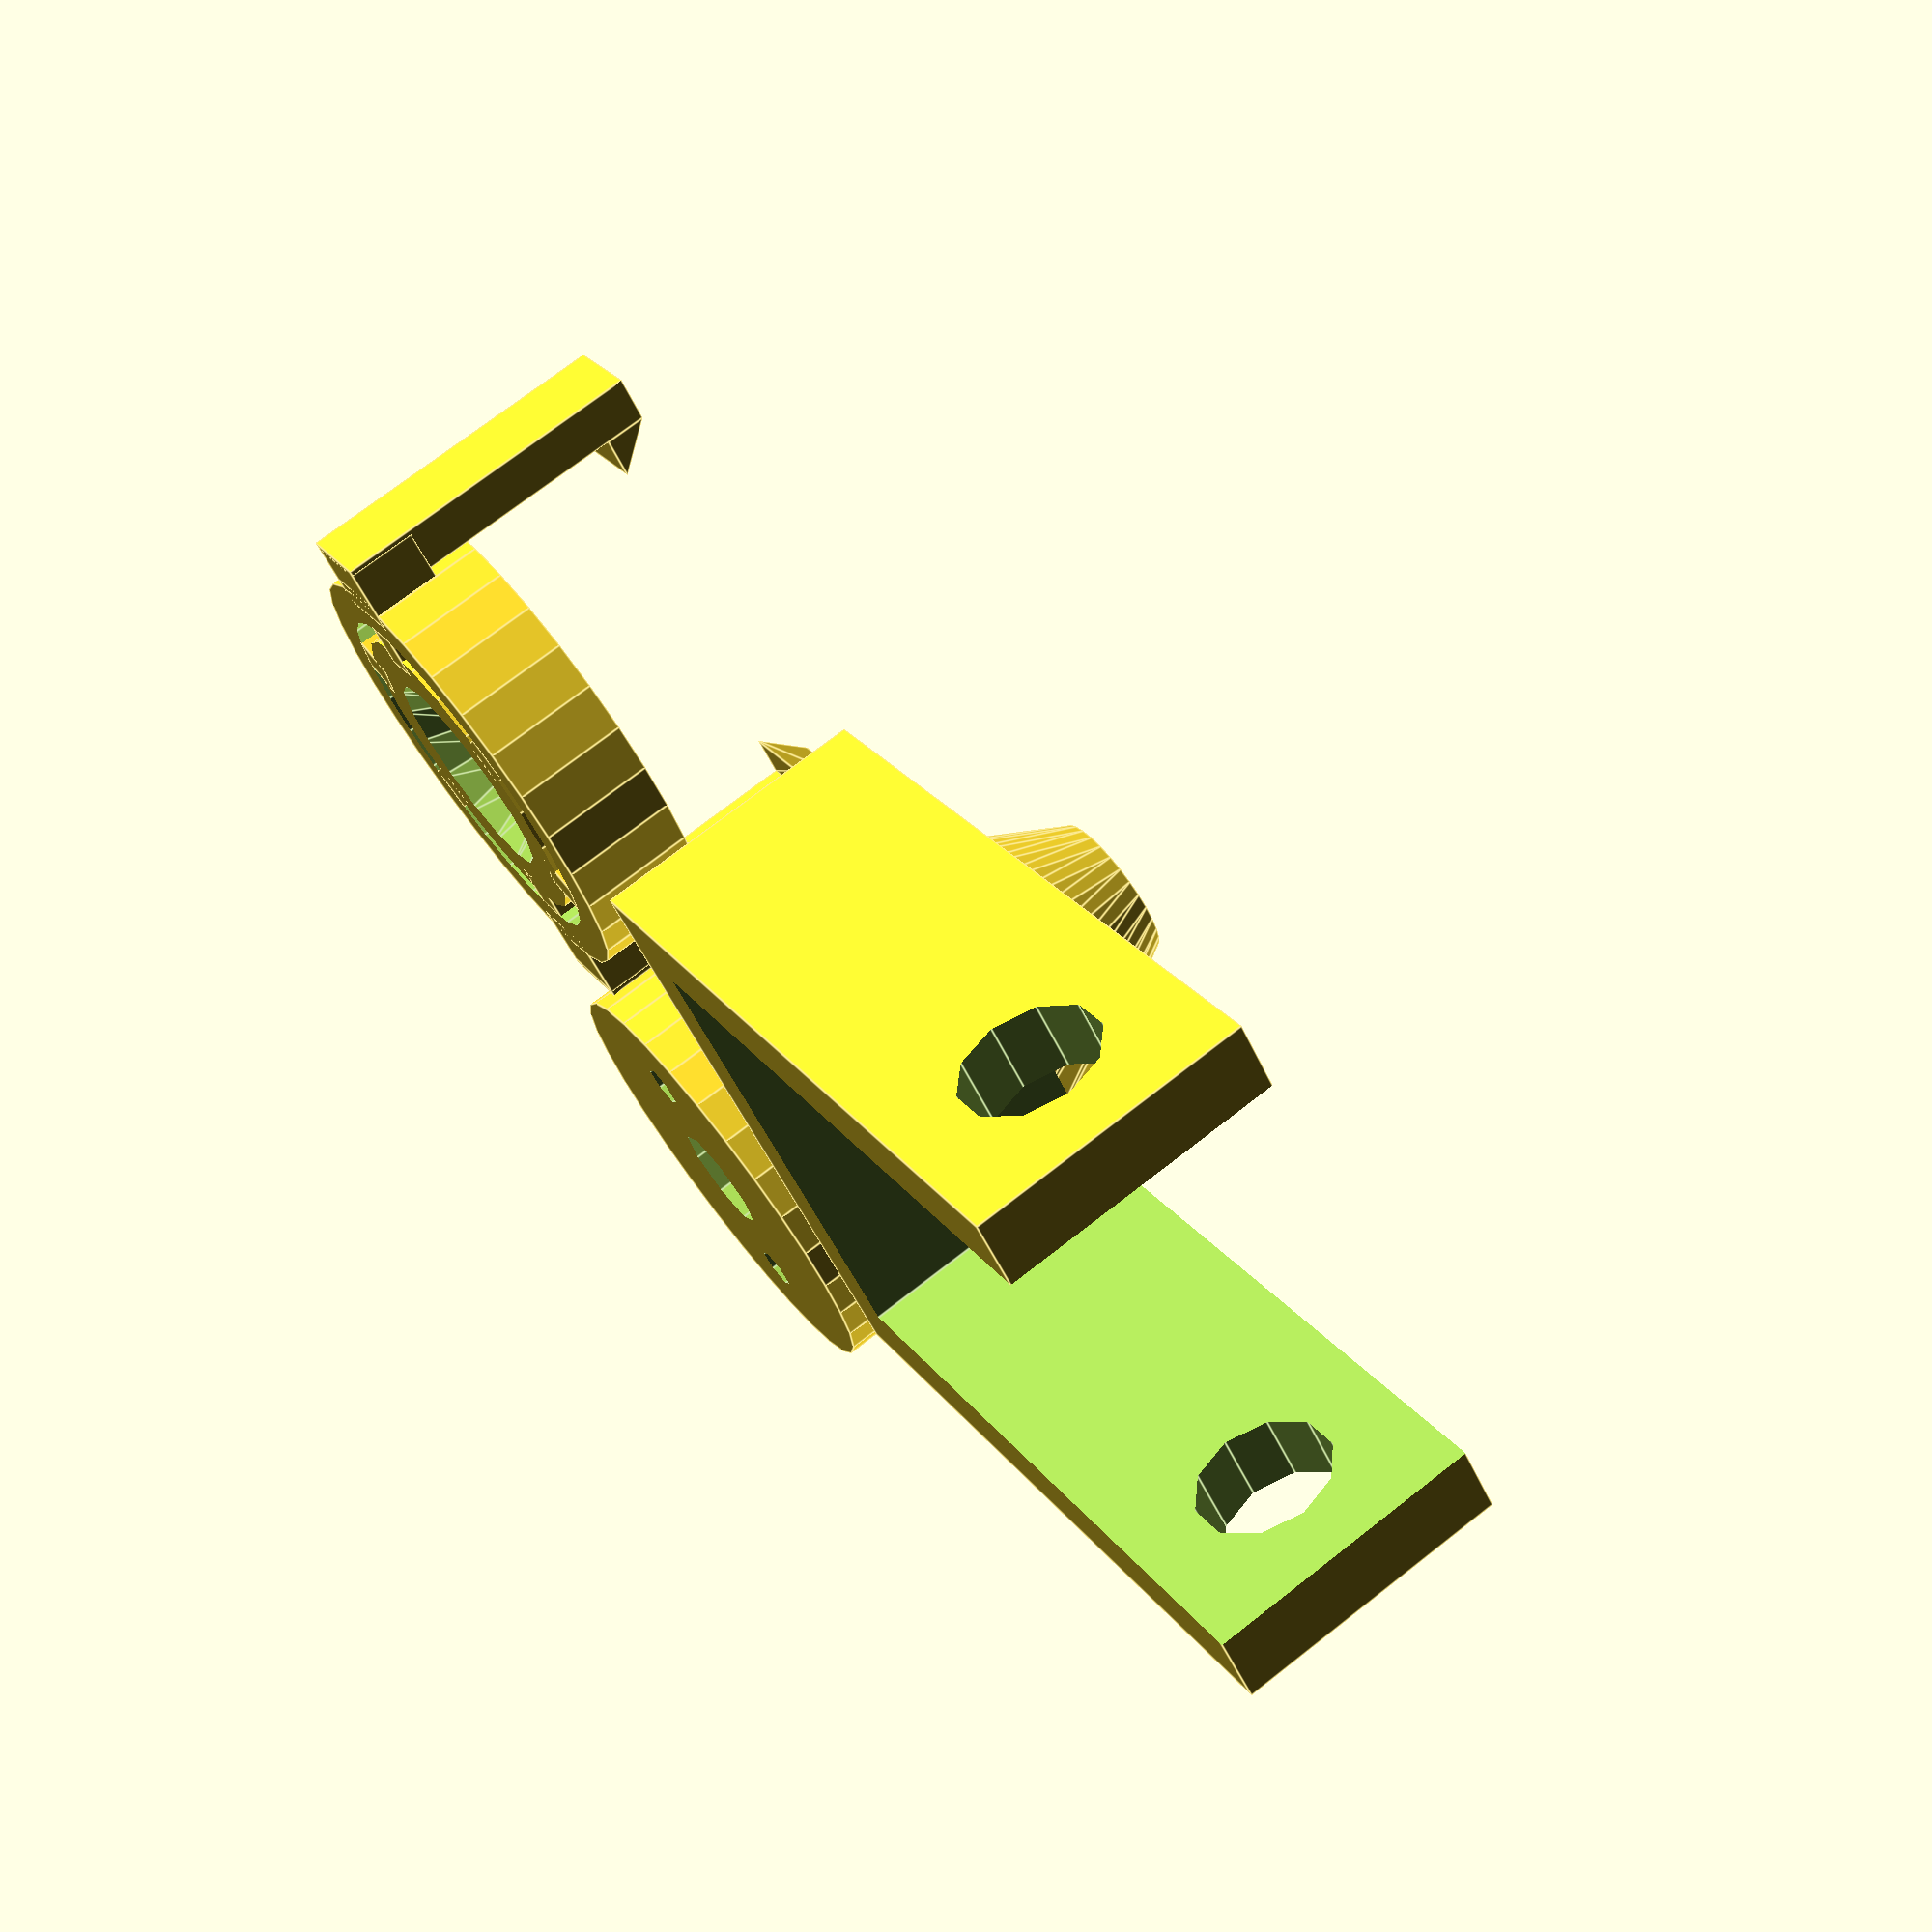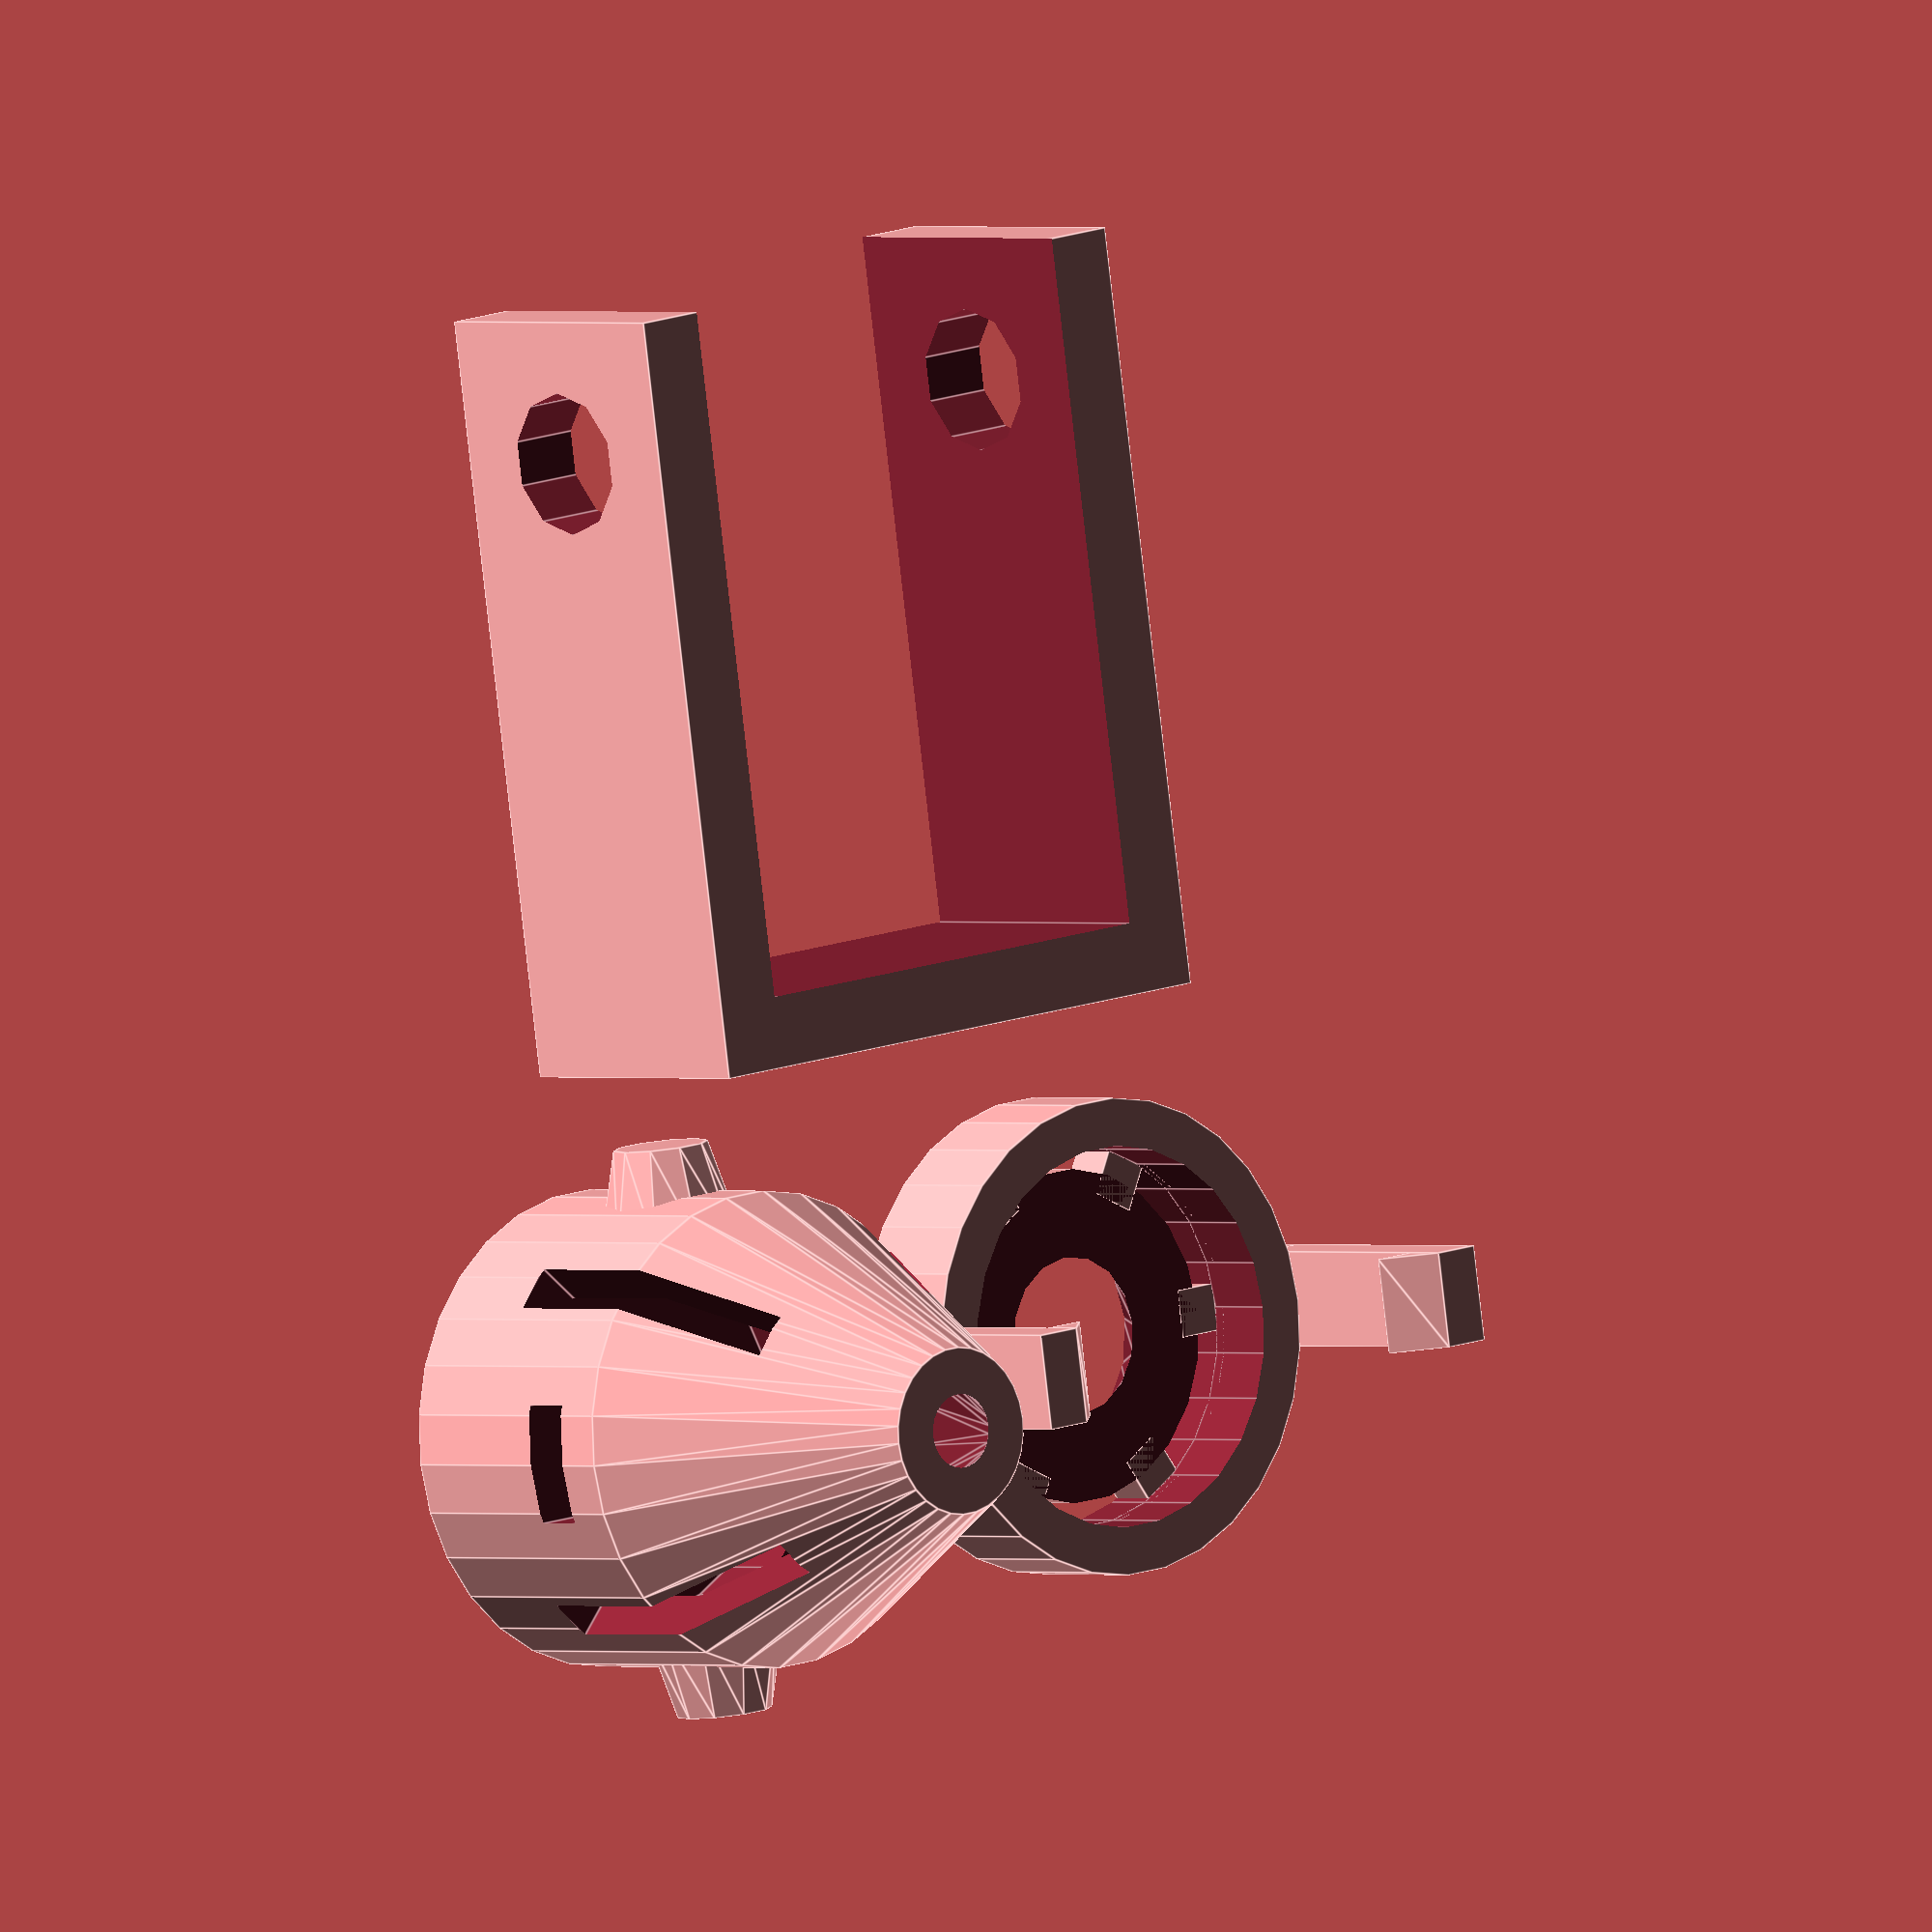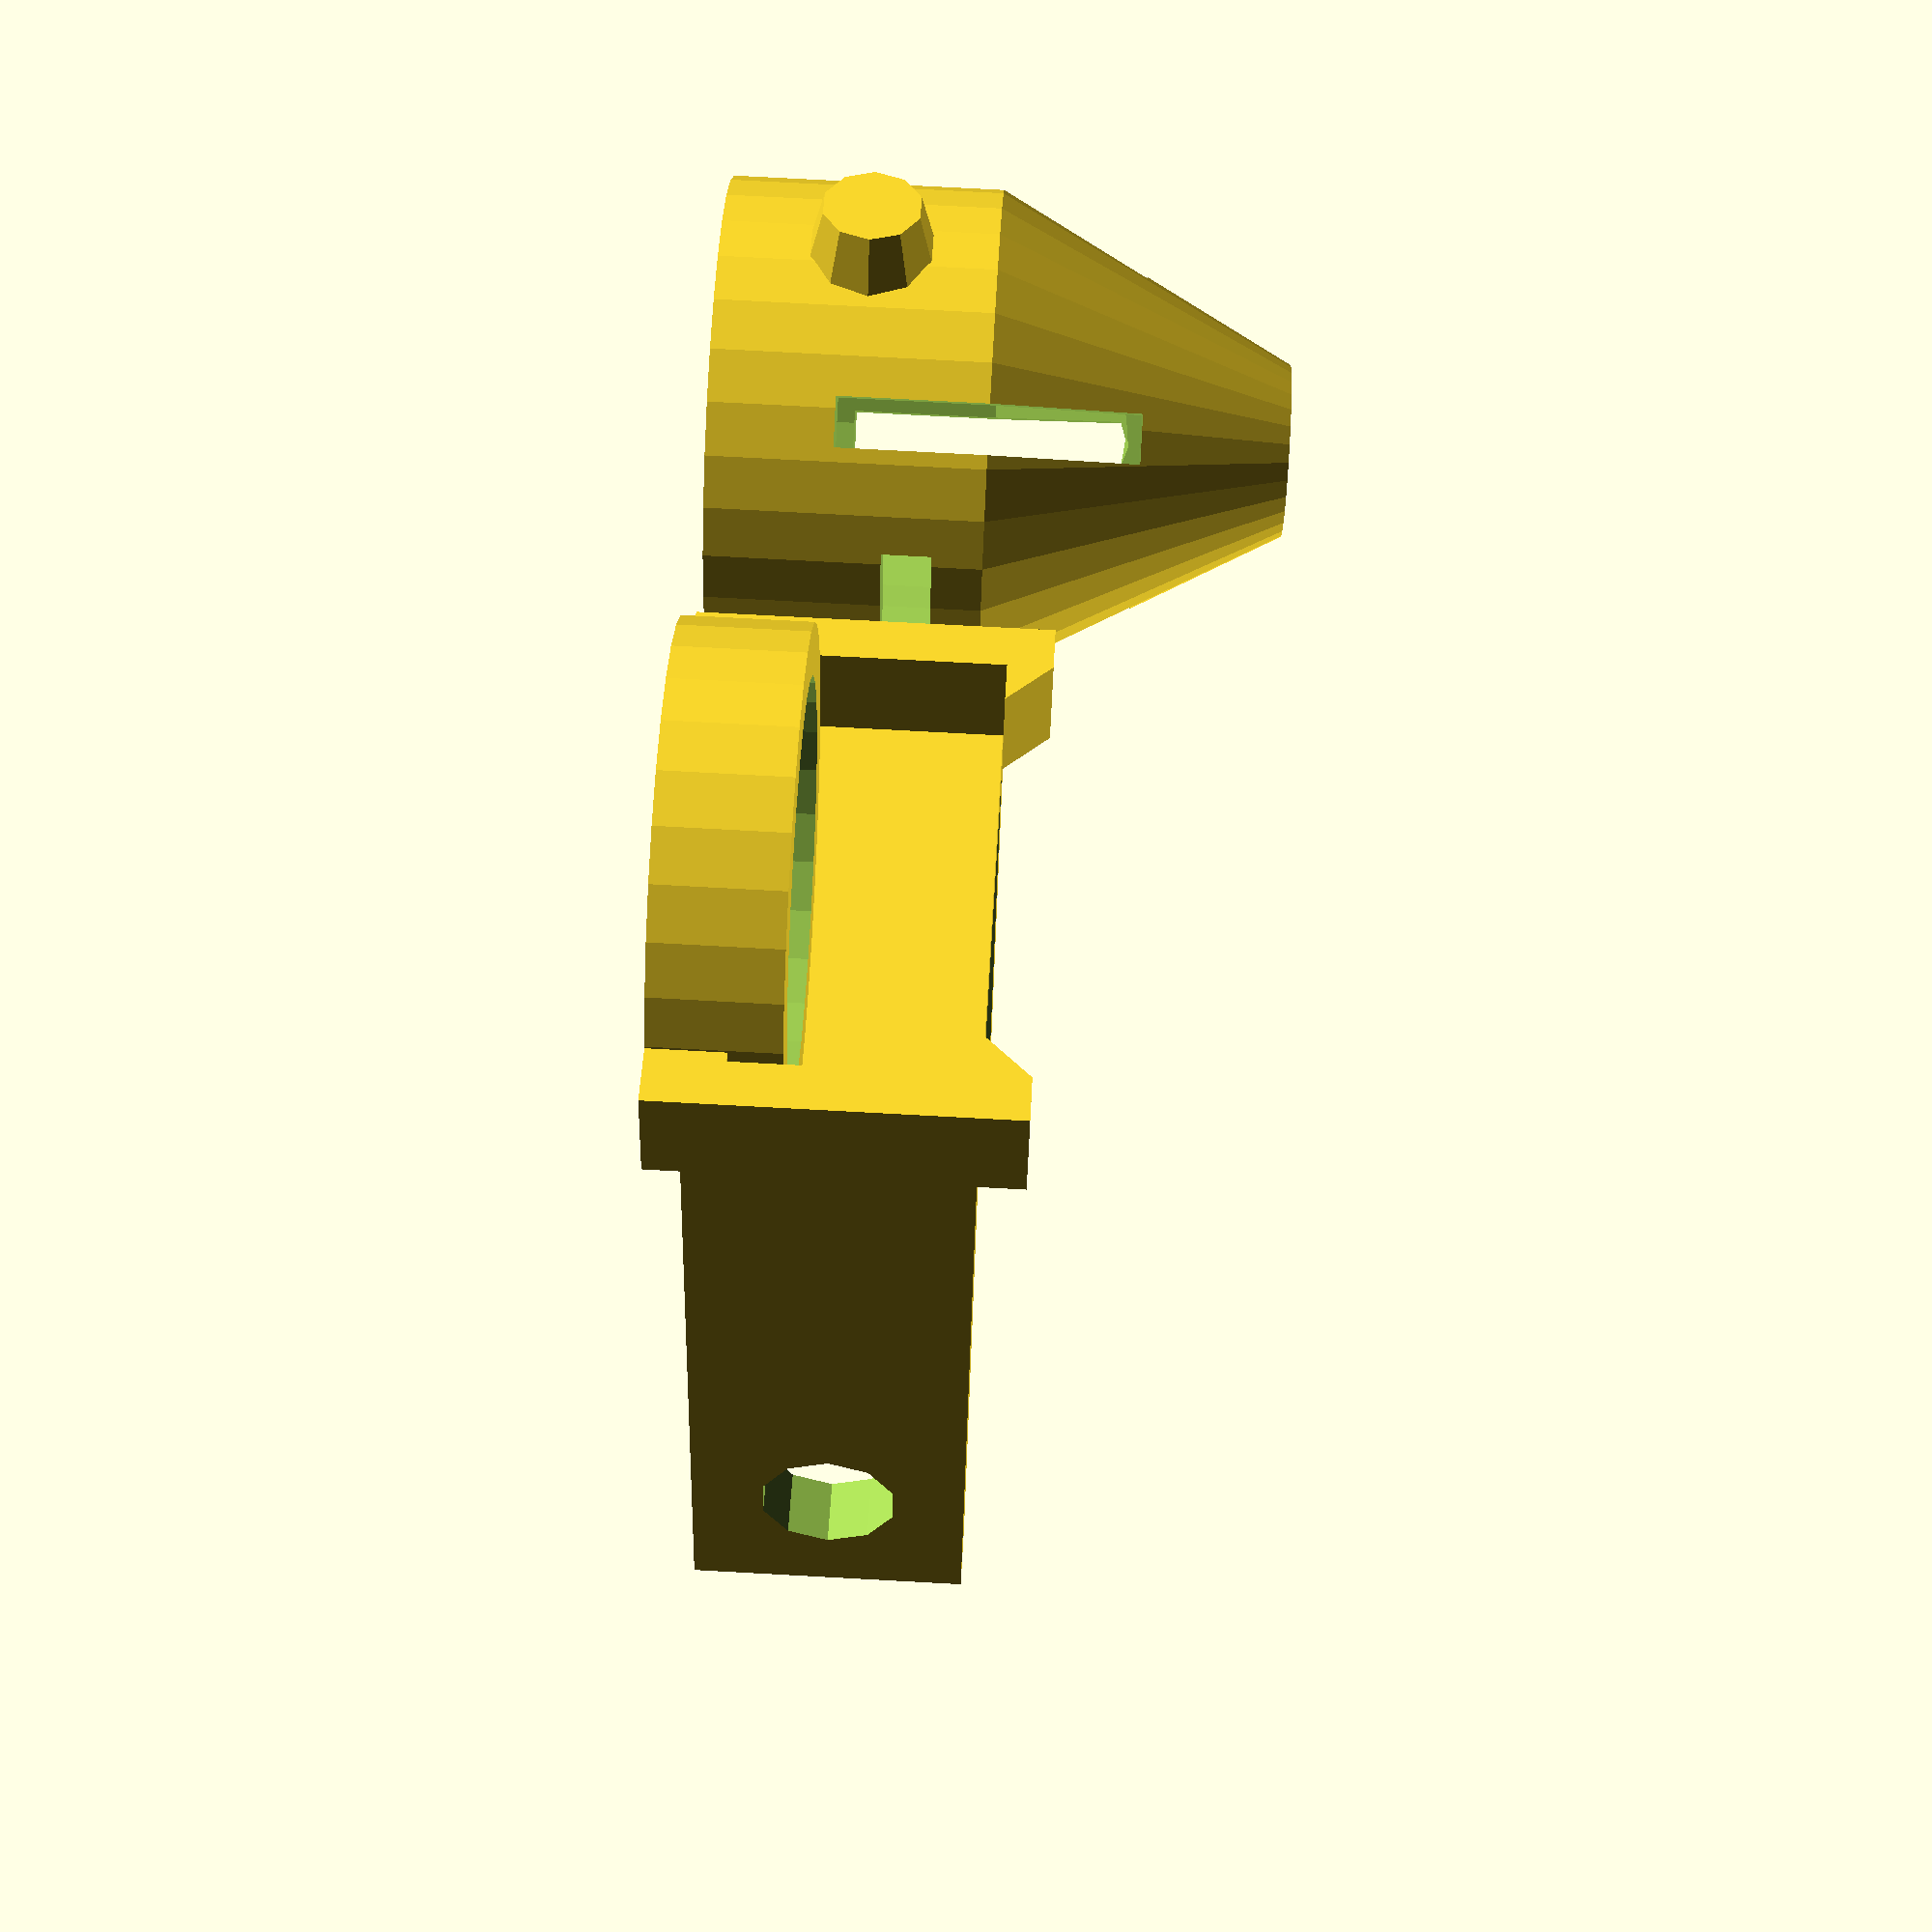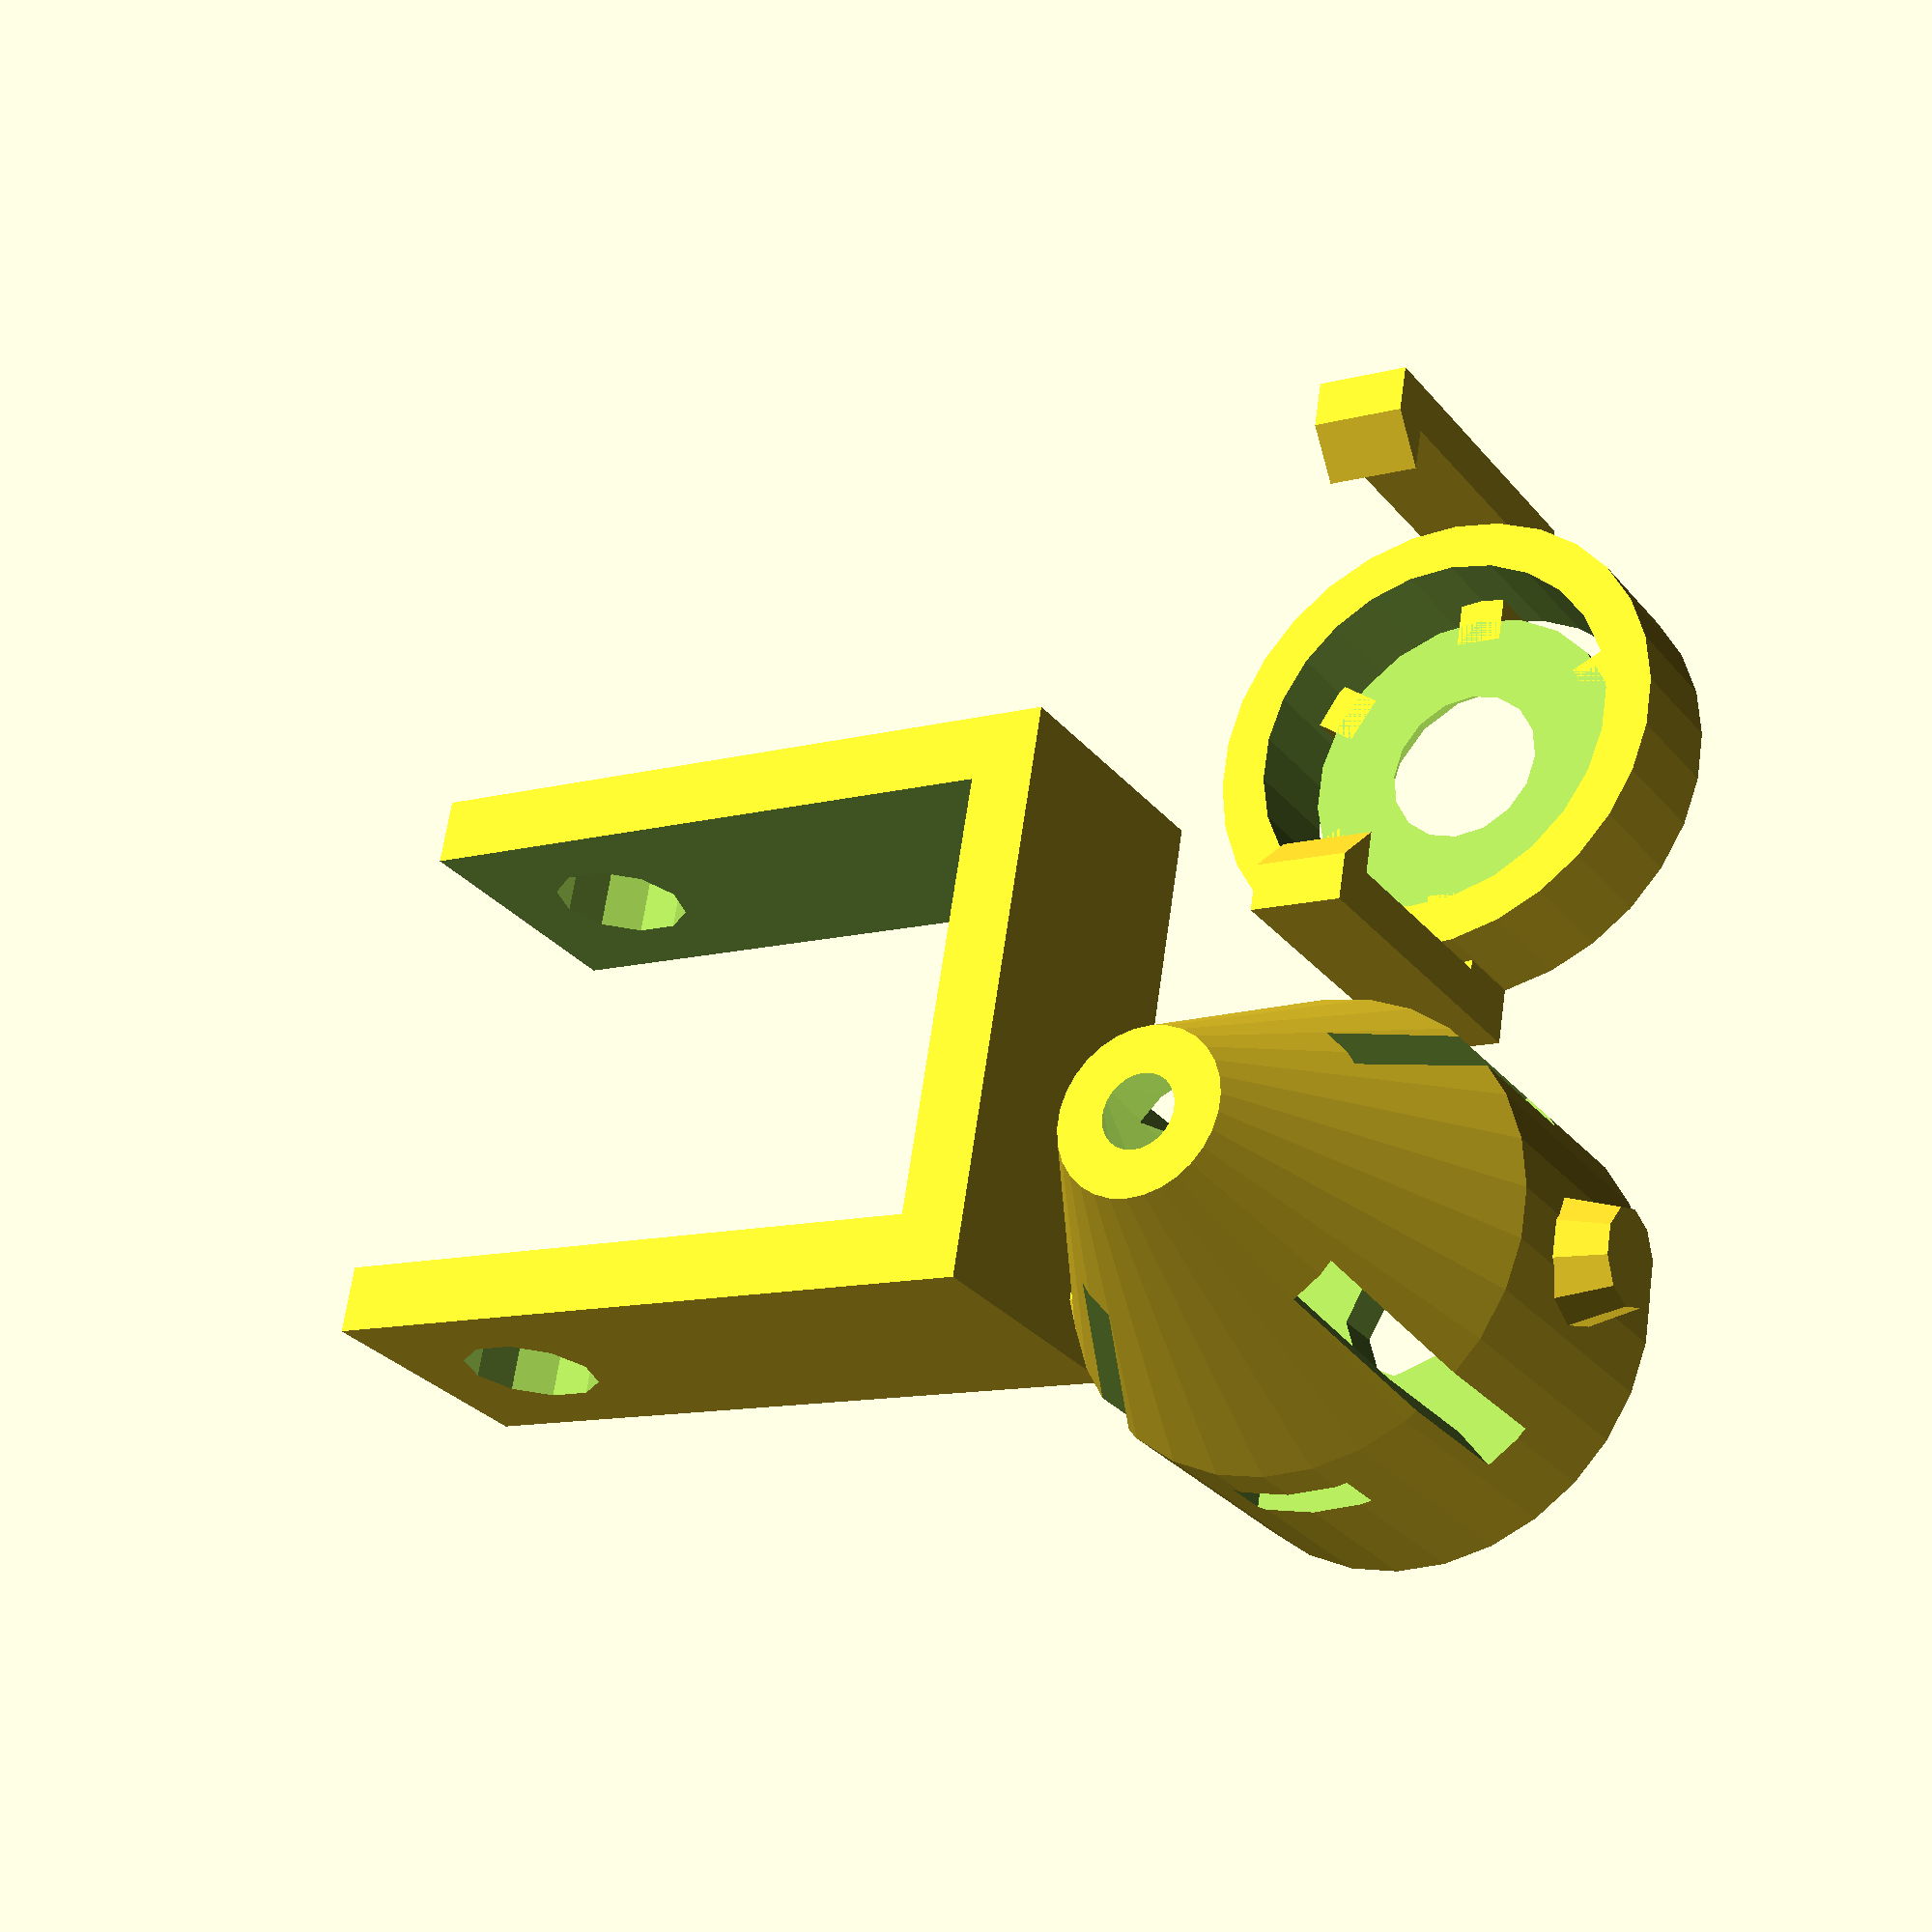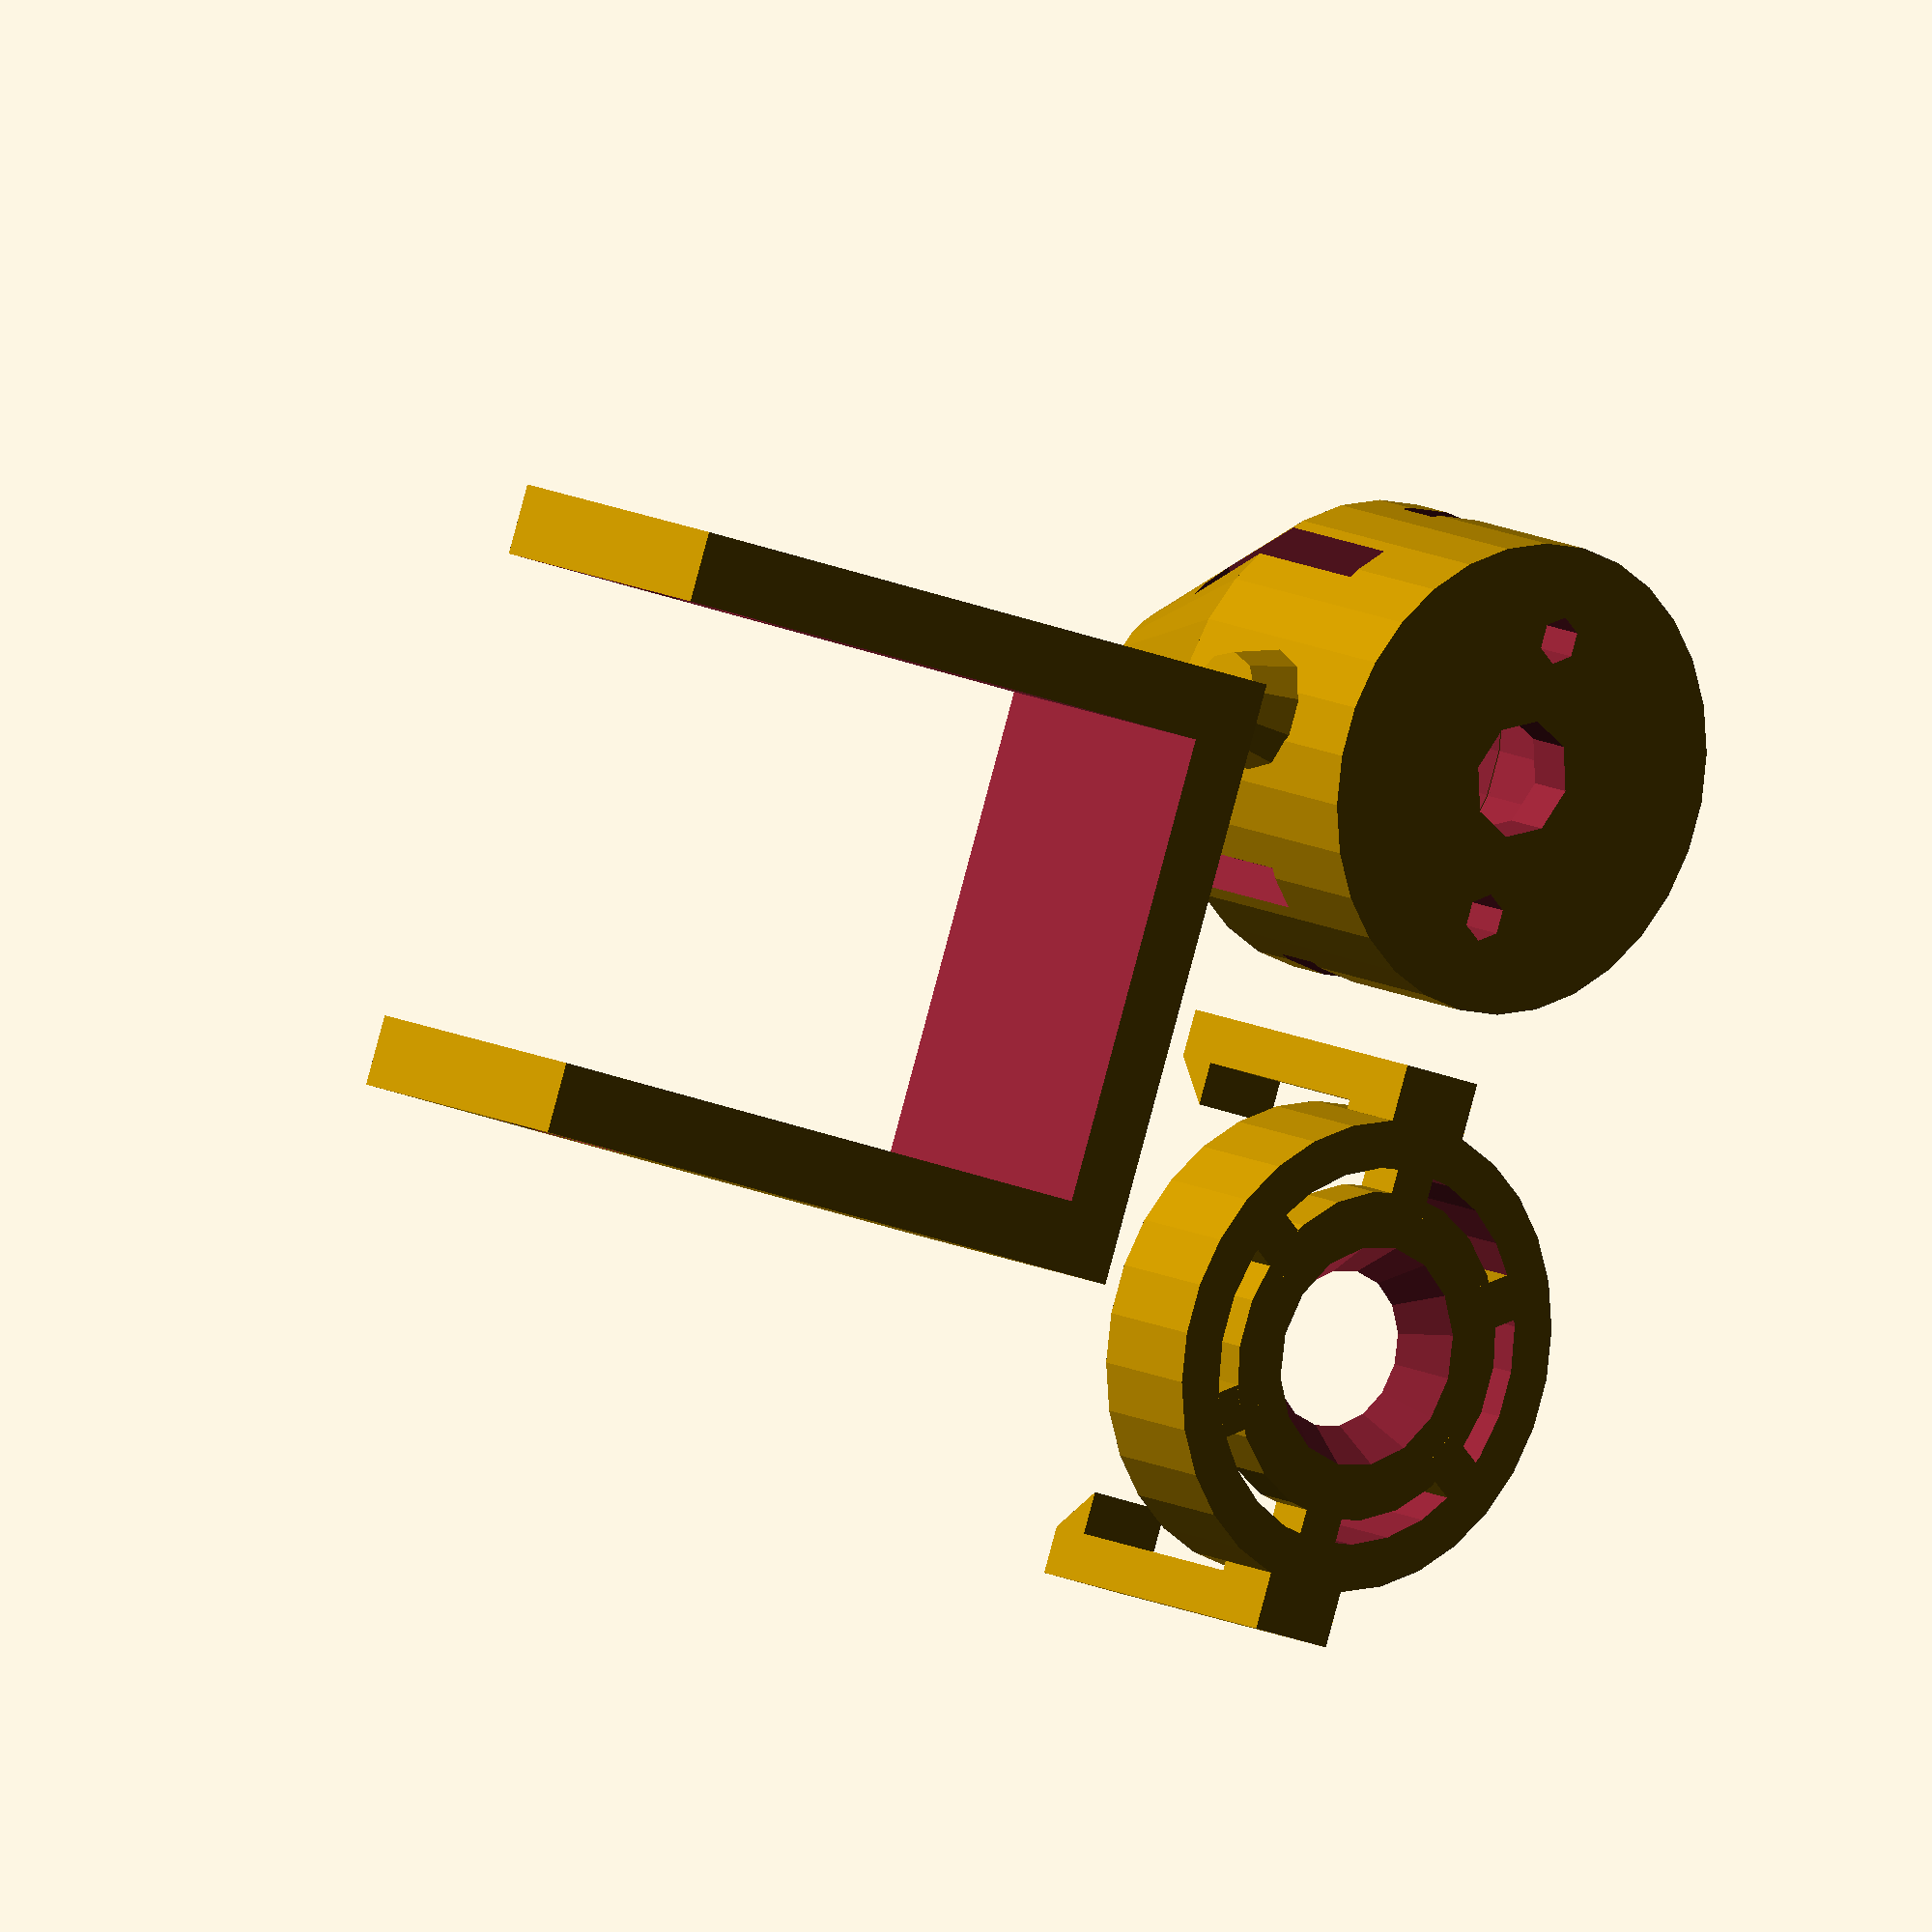
<openscad>
rr=10;
t=1.8;
cone_h=12;
bolt_r=3;
hold_l=32;

// lid
//translate([0, 0, 5.2])
rotate([180, 0, 0]) translate([0, 0, -2])
union() {
    difference() {
        translate([0, 0, -3]) cylinder(r=rr, h=5);
        translate([0, 0, -4]) cylinder(r=rr - 2, h=4);
        translate([0, 0, -0.5]) cylinder(r1=3, r2=5, h=3);
        difference() {
            translate([0, 0, -0.5]) cylinder(r=8, h=3);
            translate([0, 0, -1]) cylinder(r=7, h=4);
        }
    }
    for (angle = [0:60:300])
        rotate([0, 0, angle])
            translate([rr - 4, -1, 0]) cube([2, 2, 2]);
    for (angle = [0,180])
        rotate([0, 0, angle]) union() {
            translate([-rr - 2.2, -2, -12]) cube([2, 4, 14]);
            translate([-rr - 2, -2, -1]) cube([3, 4, 3]);
            translate([-rr - 0.2, 0, -12])
                rotate([90, 0, 0]) translate([0, 0, -2]) linear_extrude(height=4)
                    polygon([[0, 0], [t, t], [0, t]], paths=[[0, 1, 2, 0]]);
    }
}

// base
translate([25, 0, 0]) rotate([180, 0, 0]) translate([0, 0, -2])
difference() {
    union() {
        difference() {
            translate([0, 0, -9]) cylinder(r=rr, h=11);    
            translate([0, 0, -0.5]) cylinder(r=2.5, h=3);
            translate([0, 0, -10]) cylinder(r=rr - 2, h=10);
            // holes
            translate([6, 0, -0.5]) cylinder(r=1, h=3, $fn=6);
            translate([-6, 0, -0.5]) cylinder(r=1, h=3, $fn=6);
            // snaps
            translate([-rr - 1, -2.5, -7]) cube([4, 5, 2]);
            translate([rr - 3, -2.5, -7]) cube([4, 5, 2]);
        }
        difference() {
            translate([0, 0, -9 - cone_h]) cylinder(r1=3.5, r2=rr, h=cone_h);
            translate([0, 0, -9.1 - cone_h]) cylinder(r1=1.5, r2=rr - 2, h=cone_h + 0.2);
        }
        translate([0, rr - 2, -4]) rotate([-90, 0, 0])
            cylinder(r1=bolt_r, r2=bolt_r - 1, h=4);
        translate([0, -rr + 2, -4]) rotate([90, 0, 0])
            cylinder(r1=bolt_r, r2=bolt_r - 1, h=4);
    }
    for (angle = [45:90:360])
        rotate([0, 0, angle]) translate([5, -1, -15]) cube([5, 2, 12]);
}

// hold
//translate([bolt_r + 3, -rr - 3, -hold_l + 2]) rotate([0, 0, 90])
translate([0, -15, 0]) rotate([90, 0, 0])
difference() {
    cube([2 * rr + 6, bolt_r * 2 + 6, hold_l]);
    translate([3, -1, 3]) cube([2 * rr, bolt_r * 2 + 8, hold_l - 2]);
    translate([-1, bolt_r + 3, hold_l - bolt_r - 3]) rotate([0, 90, 0])
        cylinder(h = 2 * rr + 8, r = bolt_r);
}
</openscad>
<views>
elev=287.3 azim=131.2 roll=232.0 proj=p view=edges
elev=359.6 azim=171.4 roll=318.7 proj=o view=edges
elev=285.2 azim=25.1 roll=273.1 proj=p view=wireframe
elev=209.4 azim=279.7 roll=148.1 proj=p view=wireframe
elev=347.6 azim=250.4 roll=140.7 proj=o view=solid
</views>
